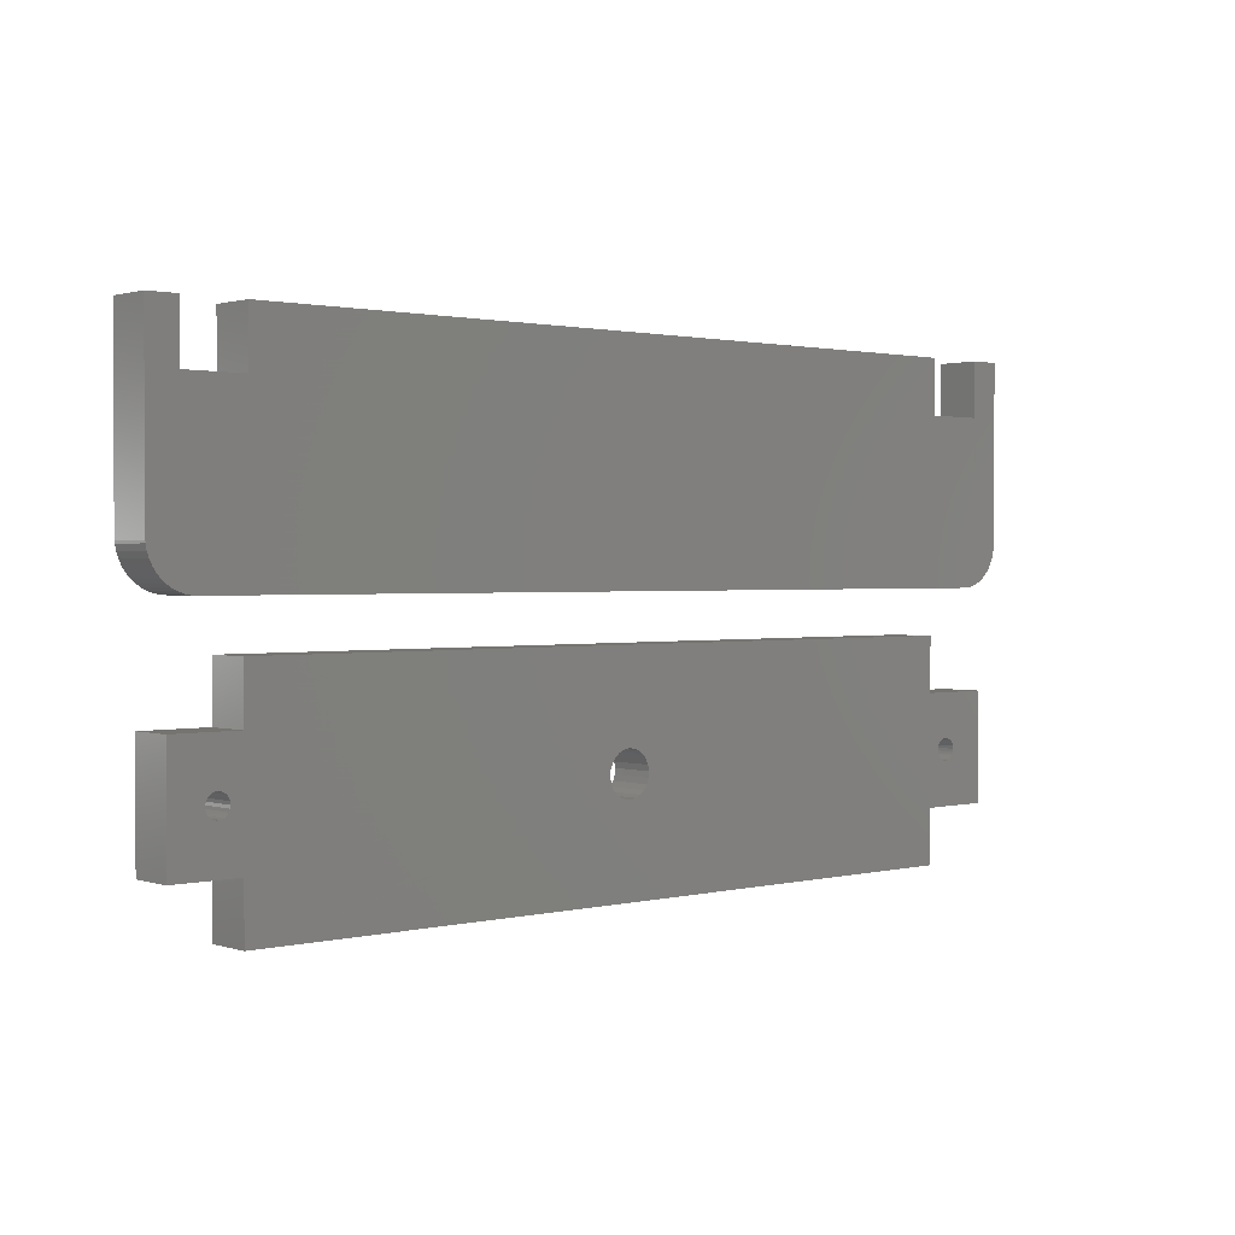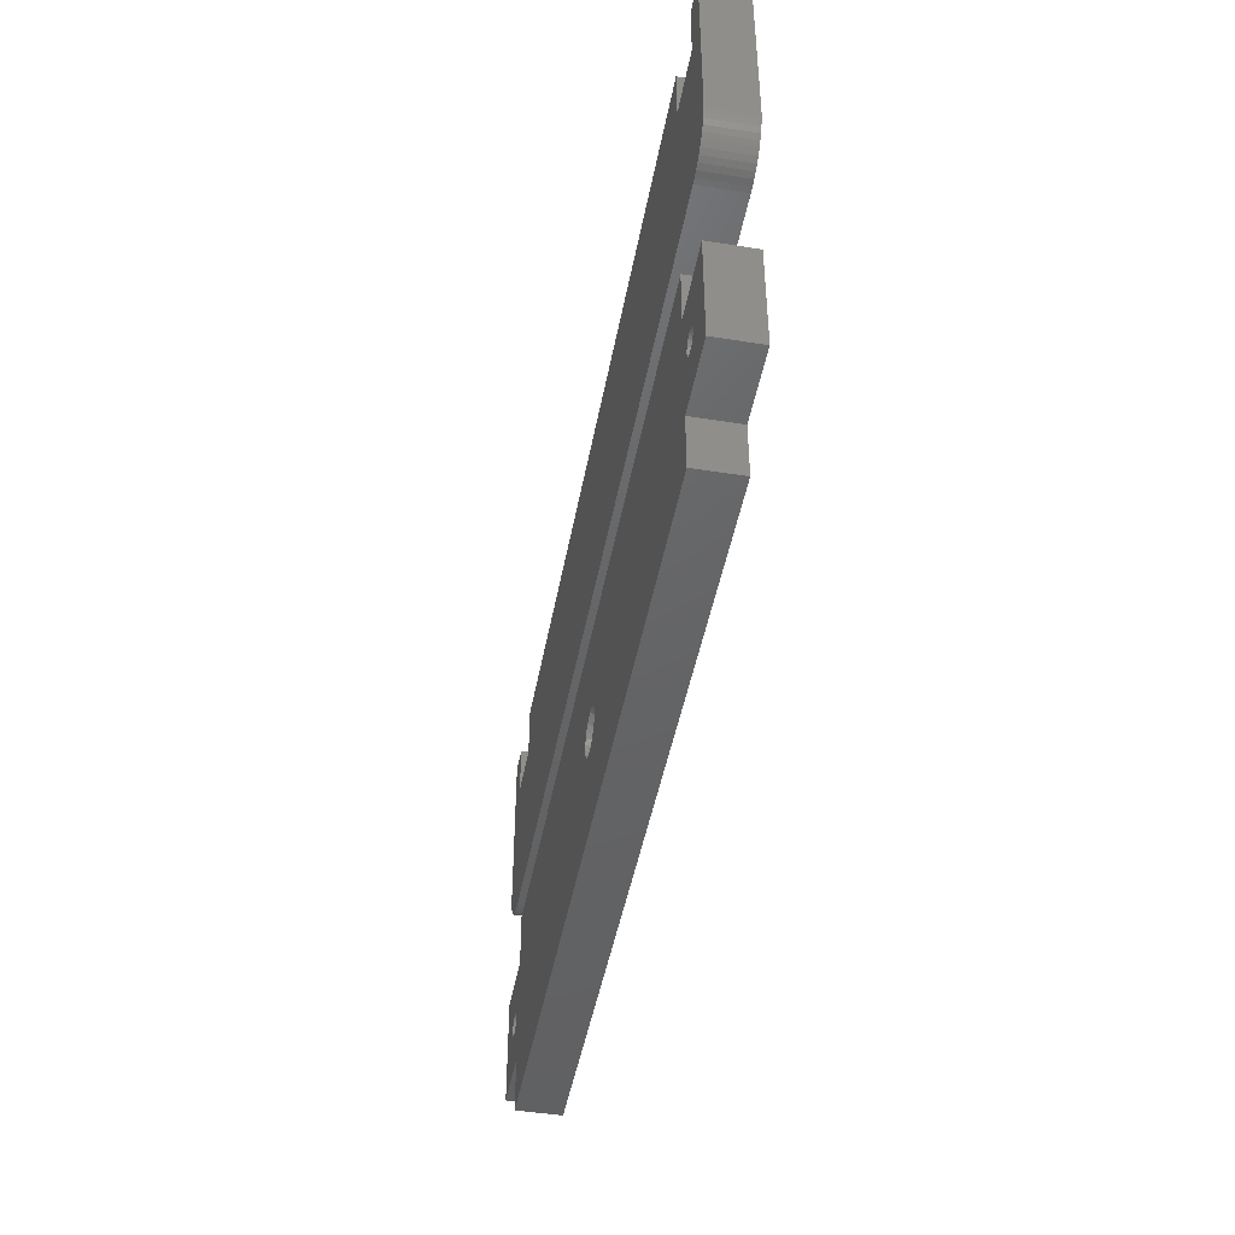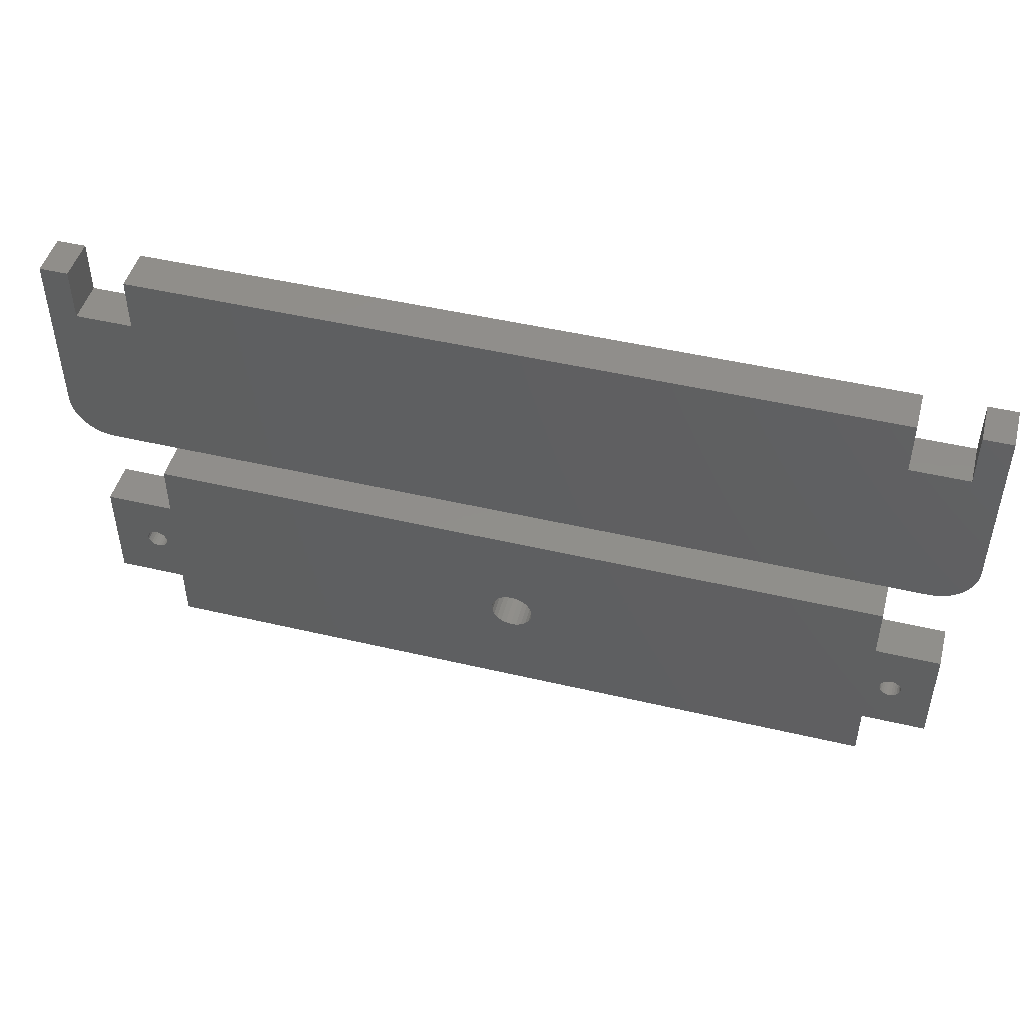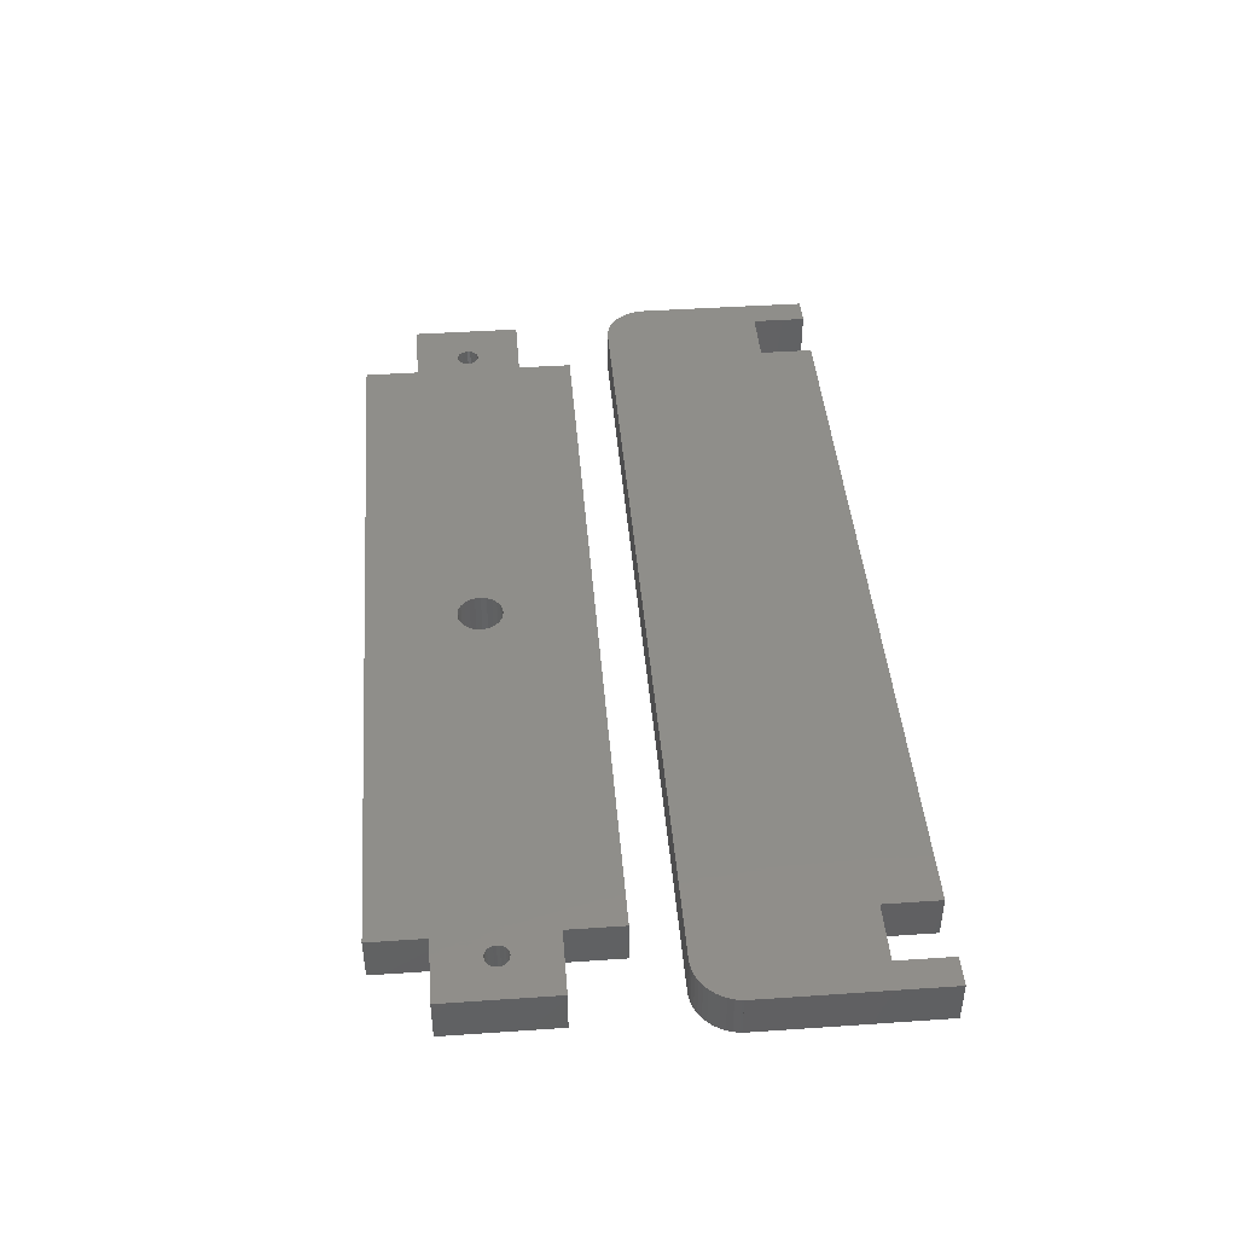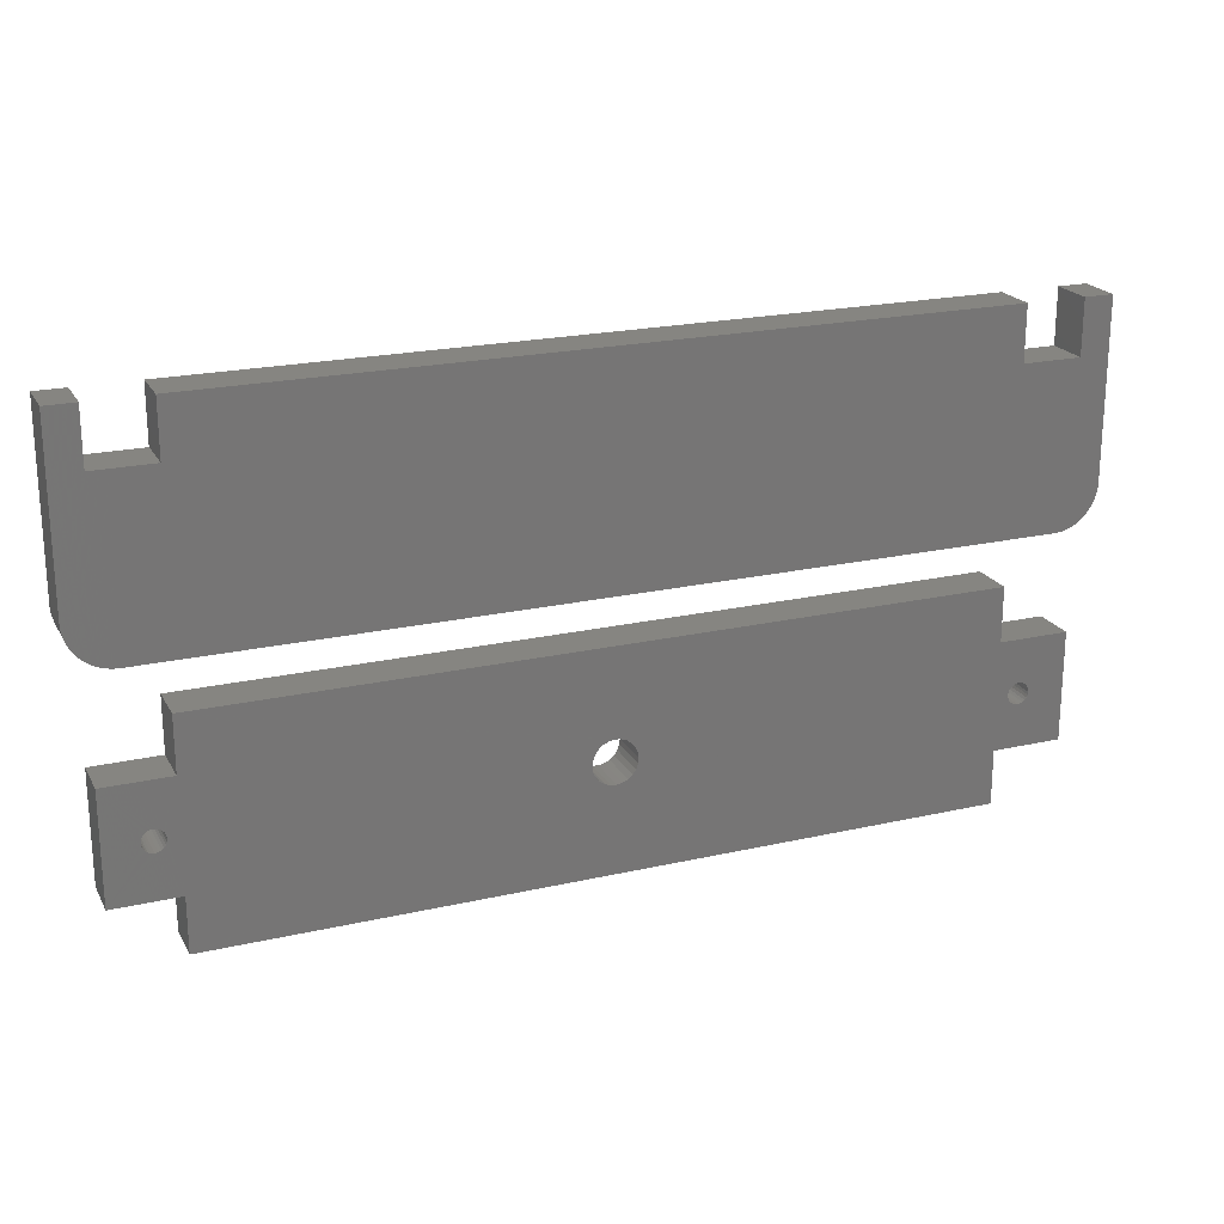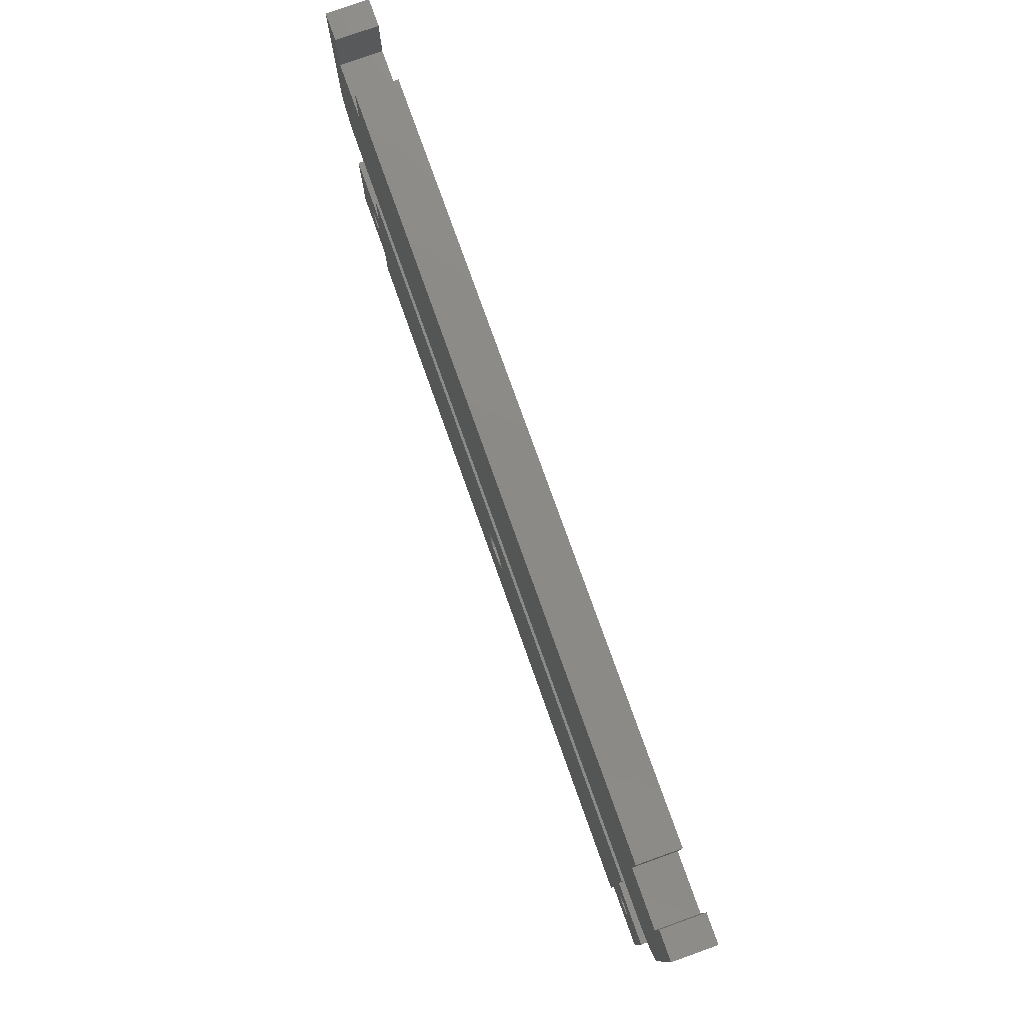
<metadata>
{"format":"stl","ext":"stl","renderer":"f3d","projection":"perspective","resolution":1024,"background":"white","views":[{"elev":1.3,"azim":138.6,"up":"+Y"},{"elev":-45.8,"azim":-100.4,"up":"+Y"},{"elev":47.3,"azim":14.9,"up":"+Y"},{"elev":43.6,"azim":85.4,"up":"+Z"},{"elev":21.2,"azim":157.9,"up":"+Y"},{"elev":77.6,"azim":70.4,"up":"+Y"}]}
</metadata>
<code>
# stl→obj: 174 verts, 504 faces
v 4085 3619 67.32
v 4085 3618 61.32
v 4085 3618 67.32
v 4085 3619 61.32
v 4086 3618 61.32
v 4086 3618 67.32
v 4084 3621 67.32
v 4084 3620 61.32
v 4084 3620 67.32
v 4084 3621 61.32
v 4201 3646 61.31
v 4096 3639 61.32
v 4096 3646 61.32
v 4088 3646 61.32
v 4084 3622 61.32
v 4084 3646 61.32
v 4084 3619 61.32
v 4087 3617 61.32
v 4088 3639 61.32
v 4088 3617 61.32
v 4089 3616 61.32
v 4090 3616 61.32
v 4207 3616 61.31
v 4201 3639 61.31
v 4209 3639 61.31
v 4208 3617 61.31
v 4209 3617 61.31
v 4209 3646 61.31
v 4213 3646 61.31
v 4210 3617 61.31
v 4210 3618 61.31
v 4211 3618 61.31
v 4211 3619 61.31
v 4212 3619 61.31
v 4212 3620 61.31
v 4212 3621 61.31
v 4213 3622 61.31
v 4209 3646 67.31
v 4209 3639 67.31
v 4201 3646 67.31
v 4096 3646 67.32
v 4084 3646 67.32
v 4088 3646 67.32
v 4087 3617 67.32
v 4213 3646 67.31
v 4084 3622 67.32
v 4084 3619 67.32
v 4096 3639 67.32
v 4088 3639 67.32
v 4088 3617 67.32
v 4089 3616 67.32
v 4090 3616 67.32
v 4207 3616 67.31
v 4201 3639 67.31
v 4208 3617 67.31
v 4209 3617 67.31
v 4210 3617 67.31
v 4210 3618 67.31
v 4211 3618 67.31
v 4211 3619 67.31
v 4212 3619 67.31
v 4212 3620 67.31
v 4212 3621 67.31
v 4213 3622 67.31
v 4201 3588 61.29
v 4201 3580 67.29
v 4201 3580 61.29
v 4201 3588 67.29
v 4210 3588 61.29
v 4210 3588 67.29
v 4201 3603 67.29
v 4210 3603 61.29
v 4201 3603 61.29
v 4210 3603 67.29
v 4096 3610 61.29
v 4201 3610 67.29
v 4201 3610 61.29
v 4096 3610 67.29
v 4096 3603 67.29
v 4096 3603 61.29
v 4087 3588 67.29
v 4092 3594 67.29
v 4087 3603 67.29
v 4096 3588 67.29
v 4092 3595 67.29
v 4093 3594 67.29
v 4094 3594 67.29
v 4095 3594 67.29
v 4095 3595 67.29
v 4148 3598 67.29
v 4096 3580 67.29
v 4147 3598 67.29
v 4147 3597 67.29
v 4146 3597 67.29
v 4146 3596 67.29
v 4146 3595 67.29
v 4149 3598 67.29
v 4150 3598 67.29
v 4151 3597 67.29
v 4152 3596 67.29
v 4152 3595 67.29
v 4092 3596 67.29
v 4093 3596 67.29
v 4093 3597 67.29
v 4094 3597 67.29
v 4094 3596 67.29
v 4095 3596 67.29
v 4146 3594 67.29
v 4147 3593 67.29
v 4148 3592 67.29
v 4149 3592 67.29
v 4150 3592 67.29
v 4151 3593 67.29
v 4151 3594 67.29
v 4152 3594 67.29
v 4203 3595 67.29
v 4203 3594 67.29
v 4204 3594 67.29
v 4205 3594 67.29
v 4206 3594 67.29
v 4206 3595 67.29
v 4203 3596 67.29
v 4204 3596 67.29
v 4204 3597 67.29
v 4205 3597 67.29
v 4205 3596 67.29
v 4206 3596 67.29
v 4087 3603 61.29
v 4096 3588 61.29
v 4096 3580 61.29
v 4203 3596 61.29
v 4203 3595 61.29
v 4204 3596 61.29
v 4204 3597 61.29
v 4205 3597 61.29
v 4205 3596 61.29
v 4206 3596 61.29
v 4206 3595 61.29
v 4203 3594 61.29
v 4204 3594 61.29
v 4205 3594 61.29
v 4206 3594 61.29
v 4148 3598 61.29
v 4147 3598 61.29
v 4147 3597 61.29
v 4146 3597 61.29
v 4146 3596 61.29
v 4146 3595 61.29
v 4149 3598 61.29
v 4150 3598 61.29
v 4151 3597 61.29
v 4152 3596 61.29
v 4152 3595 61.29
v 4148 3592 61.29
v 4147 3593 61.29
v 4146 3594 61.29
v 4149 3592 61.29
v 4150 3592 61.29
v 4151 3593 61.29
v 4151 3594 61.29
v 4152 3594 61.29
v 4092 3596 61.29
v 4092 3595 61.29
v 4093 3596 61.29
v 4093 3597 61.29
v 4094 3597 61.29
v 4094 3596 61.29
v 4095 3596 61.29
v 4095 3595 61.29
v 4087 3588 61.29
v 4092 3594 61.29
v 4093 3594 61.29
v 4094 3594 61.29
v 4095 3594 61.29
f 1 2 3
f 2 1 4
f 5 3 2
f 3 5 6
f 7 8 9
f 8 7 10
f 11 12 13
f 14 15 16
f 15 14 15
f 15 14 10
f 10 14 8
f 8 14 17
f 17 14 4
f 4 14 2
f 2 14 5
f 5 14 18
f 18 14 18
f 18 14 19
f 18 19 20
f 20 19 12
f 20 12 21
f 21 12 22
f 22 12 23
f 23 12 24
f 24 12 11
f 23 24 25
f 23 25 23
f 23 25 26
f 26 25 27
f 27 25 28
f 27 28 29
f 27 29 30
f 30 29 31
f 31 29 32
f 32 29 33
f 33 29 34
f 34 29 35
f 35 29 36
f 36 29 37
f 37 29 37
f 37 29 29
f 37 29 37
f 38 25 39
f 25 38 28
f 13 40 11
f 40 13 41
f 42 14 16
f 14 42 43
f 18 6 5
f 6 18 44
f 29 45 45
f 45 29 29
f 46 10 7
f 10 46 15
f 47 4 1
f 4 47 17
f 42 15 46
f 15 42 16
f 41 12 48
f 12 41 13
f 46 15 46
f 15 46 15
f 46 43 42
f 43 46 46
f 43 46 7
f 43 7 9
f 43 9 47
f 43 47 1
f 43 1 3
f 43 3 6
f 43 6 44
f 43 44 44
f 43 44 49
f 49 44 50
f 49 50 48
f 48 50 51
f 48 51 52
f 48 52 53
f 48 53 54
f 48 54 40
f 54 53 39
f 39 53 53
f 39 53 55
f 39 55 56
f 39 56 38
f 38 56 45
f 45 56 57
f 45 57 58
f 45 58 59
f 45 59 60
f 45 60 61
f 45 61 62
f 45 62 63
f 45 63 64
f 45 64 64
f 45 64 45
f 45 64 64
f 40 41 48
f 24 39 25
f 39 24 54
f 24 40 54
f 40 24 11
f 38 29 28
f 29 38 45
f 19 48 12
f 48 19 49
f 19 43 49
f 43 19 14
f 9 17 47
f 17 9 8
f 65 66 67
f 66 65 68
f 69 68 65
f 68 69 70
f 71 72 73
f 72 71 74
f 23 53 23
f 53 23 53
f 53 22 23
f 22 53 52
f 36 64 63
f 64 36 37
f 75 76 77
f 76 75 78
f 18 44 18
f 44 18 44
f 79 75 80
f 75 79 78
f 20 44 18
f 44 20 50
f 33 61 60
f 61 33 34
f 31 57 30
f 57 31 58
f 26 53 23
f 53 26 55
f 32 58 31
f 58 32 59
f 34 62 61
f 62 34 35
f 81 82 83
f 82 81 84
f 83 82 85
f 83 85 85
f 82 84 82
f 82 84 86
f 86 84 86
f 86 84 86
f 86 84 87
f 87 84 87
f 87 84 87
f 87 84 88
f 88 84 89
f 89 84 89
f 89 84 79
f 79 76 78
f 76 79 84
f 76 84 90
f 90 84 91
f 90 91 92
f 92 91 93
f 93 91 94
f 94 91 95
f 95 91 96
f 76 90 97
f 76 97 97
f 76 97 98
f 76 98 98
f 76 98 99
f 76 99 99
f 76 99 100
f 76 100 101
f 76 101 101
f 83 102 79
f 102 83 102
f 102 83 85
f 79 102 102
f 79 102 103
f 79 103 104
f 79 104 104
f 79 104 105
f 79 105 106
f 79 106 106
f 79 106 107
f 79 107 107
f 79 107 89
f 91 96 96
f 96 91 108
f 108 91 109
f 109 91 109
f 109 91 110
f 110 91 66
f 110 66 111
f 111 66 111
f 111 66 111
f 111 66 112
f 112 66 113
f 113 66 114
f 114 66 115
f 115 66 101
f 101 66 68
f 101 68 71
f 101 71 76
f 68 116 116
f 116 68 117
f 117 68 117
f 117 68 70
f 117 70 118
f 118 70 118
f 118 70 118
f 118 70 119
f 119 70 119
f 119 70 119
f 119 70 120
f 120 70 121
f 121 70 121
f 121 70 74
f 71 122 74
f 122 71 122
f 122 71 122
f 122 71 68
f 122 68 116
f 74 122 123
f 74 123 124
f 74 124 124
f 74 124 125
f 74 125 126
f 74 126 126
f 74 126 127
f 74 127 127
f 74 127 121
f 72 70 69
f 70 72 74
f 37 64 64
f 64 37 37
f 77 71 73
f 71 77 76
f 83 80 128
f 80 83 79
f 22 51 21
f 51 22 52
f 32 60 59
f 60 32 33
f 37 45 64
f 45 37 29
f 37 64 37
f 64 37 64
f 91 129 130
f 129 91 84
f 30 56 27
f 56 30 57
f 35 63 62
f 63 35 36
f 66 130 67
f 130 66 91
f 73 131 65
f 131 73 131
f 131 73 131
f 131 73 72
f 65 131 132
f 131 72 133
f 133 72 134
f 134 72 134
f 134 72 135
f 135 72 136
f 136 72 136
f 136 72 137
f 137 72 137
f 137 72 138
f 65 139 69
f 139 65 139
f 139 65 132
f 132 65 132
f 69 139 140
f 69 140 140
f 69 140 140
f 69 140 141
f 69 141 141
f 69 141 141
f 69 141 142
f 69 142 138
f 69 138 138
f 69 138 72
f 77 80 75
f 80 77 129
f 129 77 143
f 129 143 130
f 130 143 144
f 130 144 145
f 130 145 146
f 130 146 147
f 130 147 148
f 143 77 149
f 149 77 149
f 149 77 150
f 150 77 150
f 150 77 151
f 151 77 151
f 151 77 152
f 152 77 153
f 153 77 153
f 130 154 67
f 154 130 155
f 155 130 155
f 155 130 156
f 156 130 148
f 148 130 148
f 67 154 157
f 67 157 157
f 67 157 157
f 67 157 158
f 67 158 159
f 67 159 160
f 67 160 161
f 67 161 153
f 67 153 65
f 65 153 73
f 73 153 77
f 128 162 163
f 162 128 162
f 162 128 80
f 162 80 162
f 162 80 164
f 164 80 165
f 165 80 165
f 165 80 166
f 166 80 167
f 167 80 167
f 167 80 168
f 168 80 168
f 168 80 169
f 170 171 129
f 171 170 128
f 171 128 163
f 163 128 163
f 129 171 171
f 129 171 172
f 129 172 172
f 129 172 172
f 129 172 173
f 129 173 173
f 129 173 173
f 129 173 174
f 129 174 169
f 129 169 169
f 129 169 80
f 27 55 26
f 55 27 56
f 21 50 20
f 50 21 51
f 129 81 170
f 81 129 84
f 115 153 161
f 153 115 101
f 112 159 158
f 159 112 113
f 111 157 157
f 157 111 111
f 131 116 132
f 116 131 122
f 131 122 131
f 122 131 122
f 149 90 143
f 90 149 97
f 148 108 156
f 108 148 96
f 144 93 145
f 93 144 92
f 145 94 146
f 94 145 93
f 149 97 149
f 97 149 97
f 99 151 151
f 151 99 99
f 100 151 152
f 151 100 99
f 113 160 159
f 160 113 114
f 81 128 170
f 128 81 83
f 150 97 149
f 97 150 98
f 150 98 150
f 98 150 98
f 151 98 150
f 98 151 99
f 143 92 144
f 92 143 90
f 111 158 157
f 158 111 112
f 101 152 153
f 152 101 100
f 111 157 157
f 157 111 111
f 101 153 153
f 153 101 101
f 156 109 155
f 109 156 108
f 146 95 147
f 95 146 94
f 110 157 154
f 157 110 111
f 132 117 139
f 117 132 116
f 132 116 132
f 116 132 116
f 148 96 148
f 96 148 96
f 114 161 160
f 161 114 115
f 109 154 155
f 154 109 110
f 109 155 155
f 155 109 109
f 147 96 148
f 96 147 95
f 118 140 140
f 140 118 118
f 162 85 163
f 85 162 102
f 162 102 162
f 102 162 102
f 162 102 162
f 102 162 102
f 164 102 162
f 102 164 103
f 127 136 137
f 136 127 126
f 139 117 139
f 117 139 117
f 136 125 135
f 125 136 126
f 135 124 134
f 124 135 125
f 127 137 137
f 137 127 127
f 119 142 141
f 142 119 120
f 119 141 141
f 141 119 119
f 171 82 171
f 82 171 82
f 121 137 138
f 137 121 127
f 121 138 138
f 138 121 121
f 120 138 142
f 138 120 121
f 117 140 139
f 140 117 118
f 131 122 131
f 122 131 122
f 136 126 136
f 126 136 126
f 119 141 141
f 141 119 119
f 118 140 140
f 140 118 118
f 118 141 140
f 141 118 119
f 87 173 173
f 173 87 87
f 134 124 134
f 124 134 124
f 86 172 172
f 172 86 86
f 86 172 172
f 172 86 86
f 82 172 171
f 172 82 86
f 133 122 131
f 122 133 123
f 86 173 172
f 173 86 87
f 163 82 171
f 82 163 85
f 163 85 163
f 85 163 85
f 134 123 133
f 123 134 124
f 166 104 165
f 104 166 105
f 87 174 173
f 174 87 88
f 89 169 169
f 169 89 89
f 107 168 168
f 168 107 107
f 88 169 174
f 169 88 89
f 167 106 167
f 106 167 106
f 89 168 169
f 168 89 107
f 165 103 164
f 103 165 104
f 167 105 166
f 105 167 106
f 87 173 173
f 173 87 87
f 107 167 168
f 167 107 106
f 165 104 165
f 104 165 104

</code>
